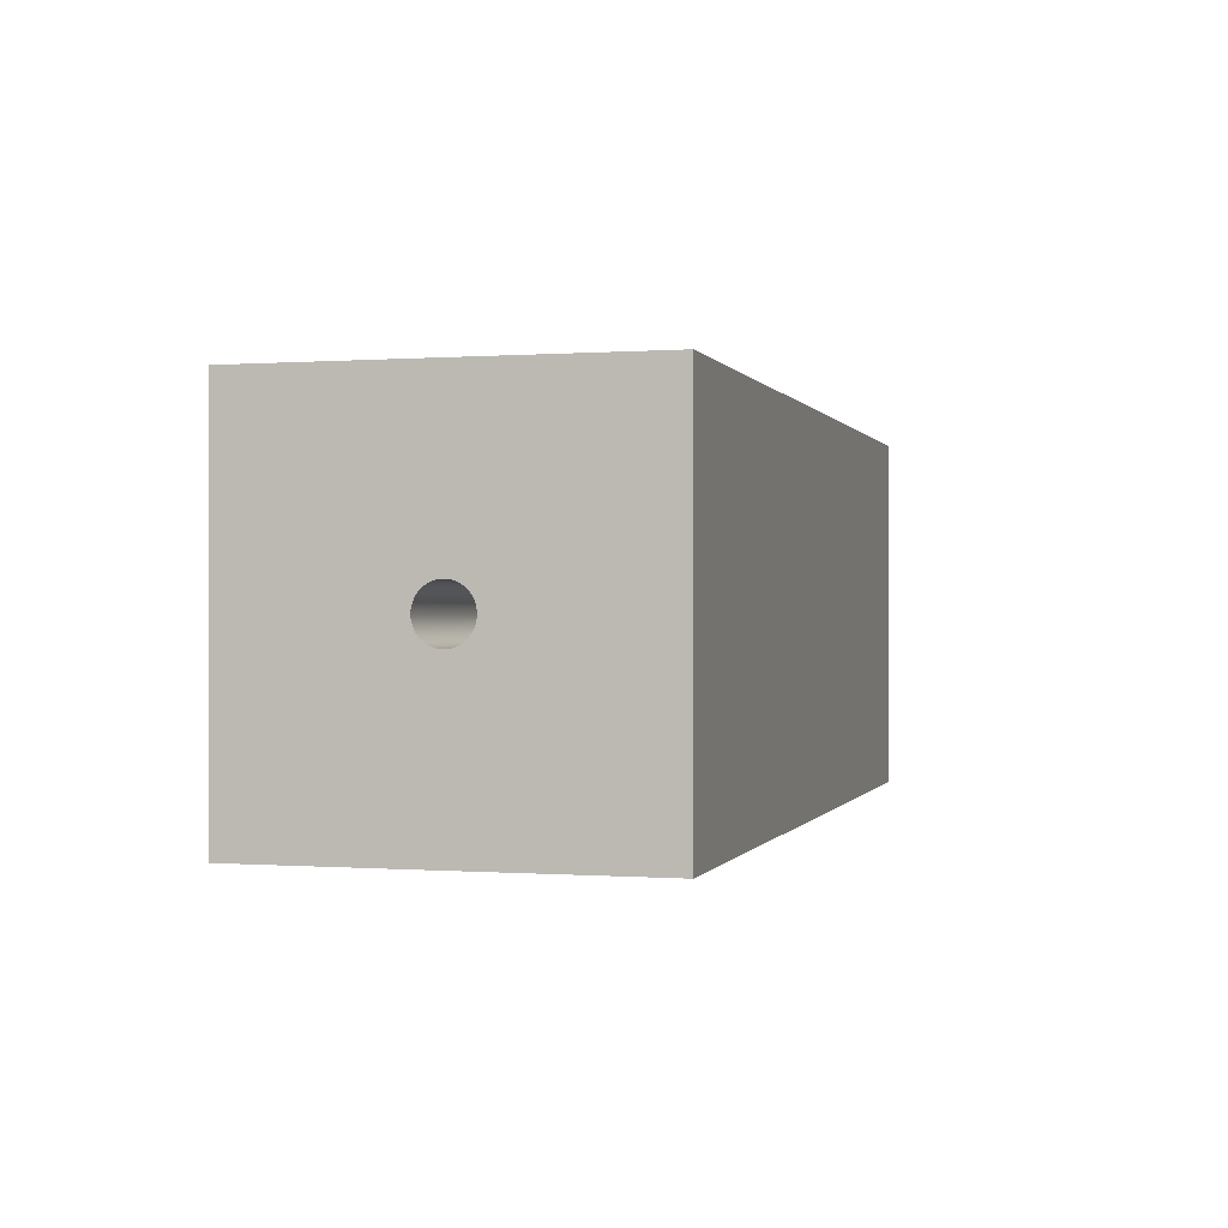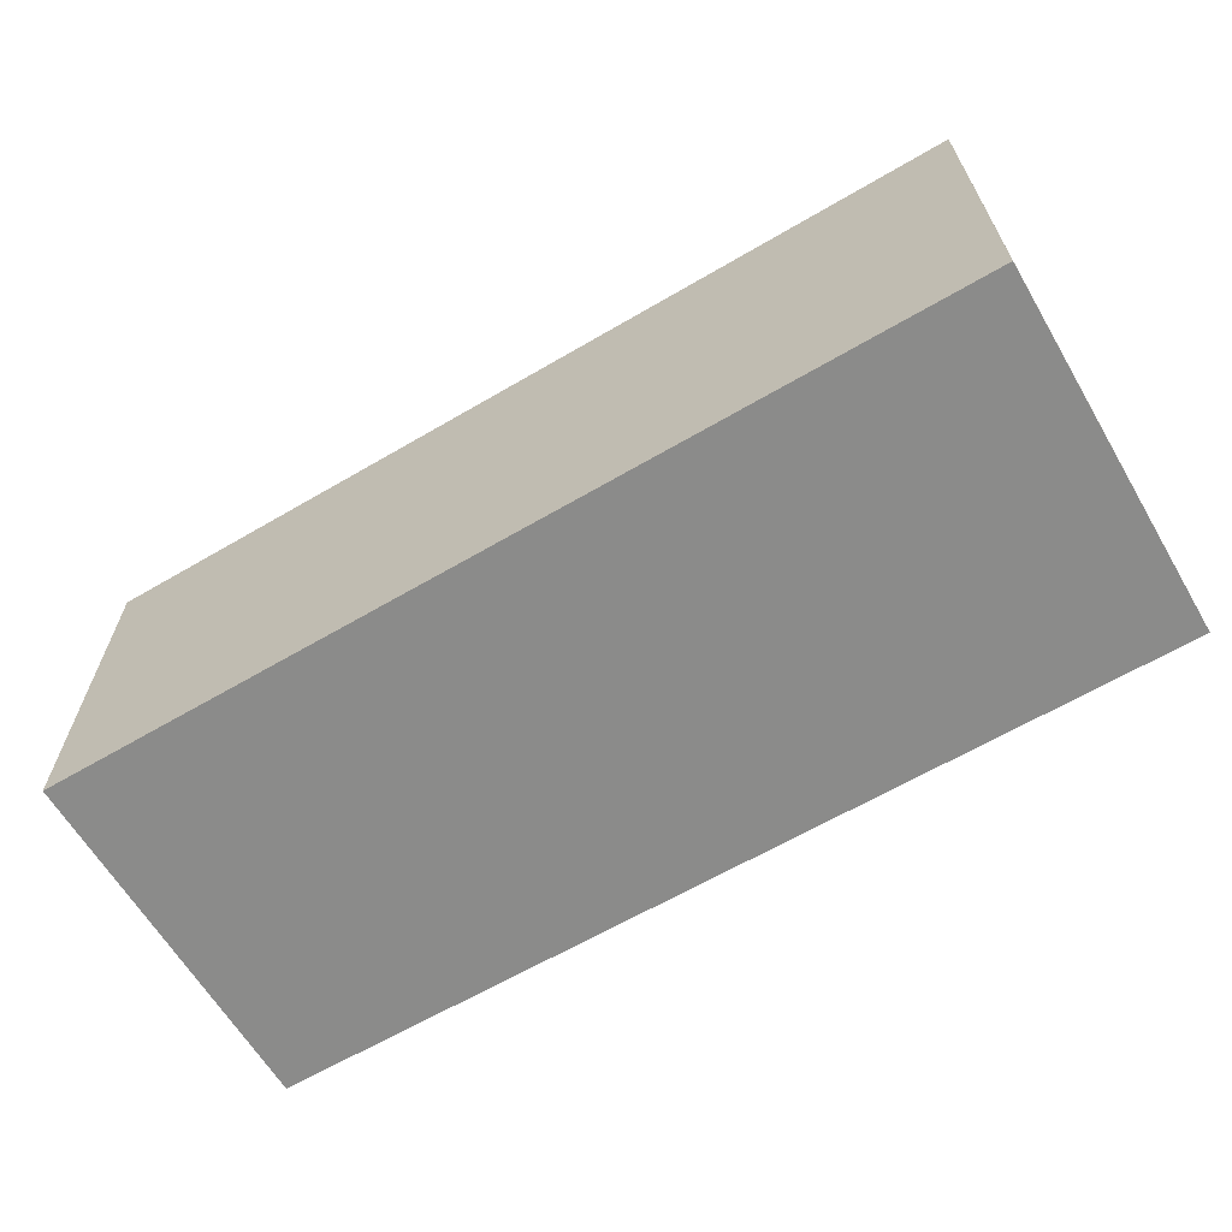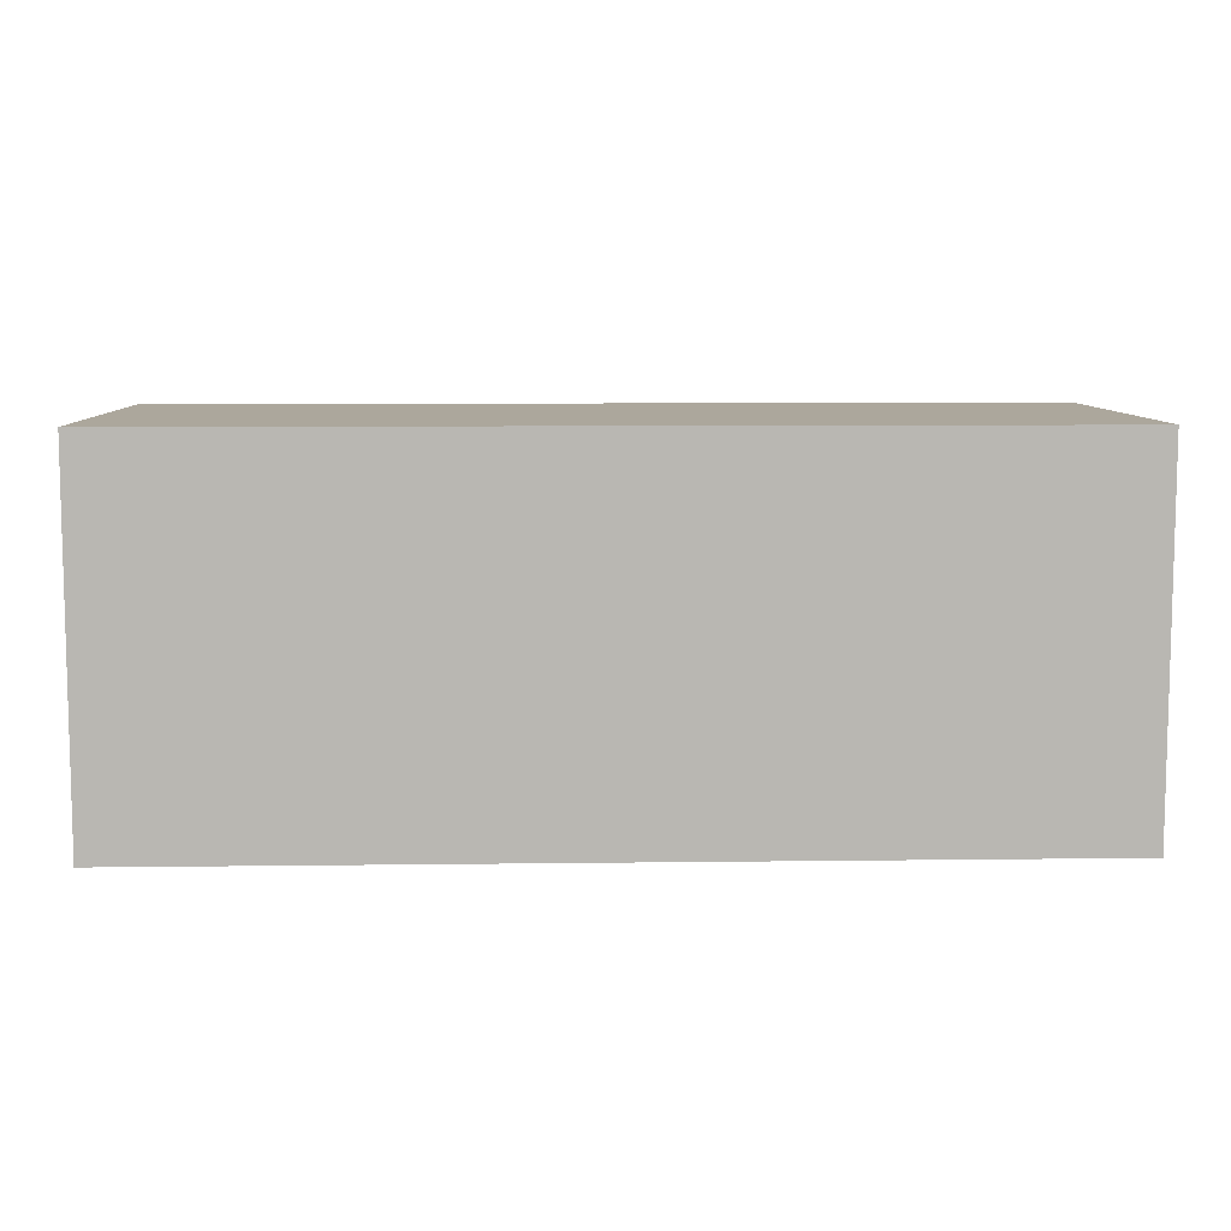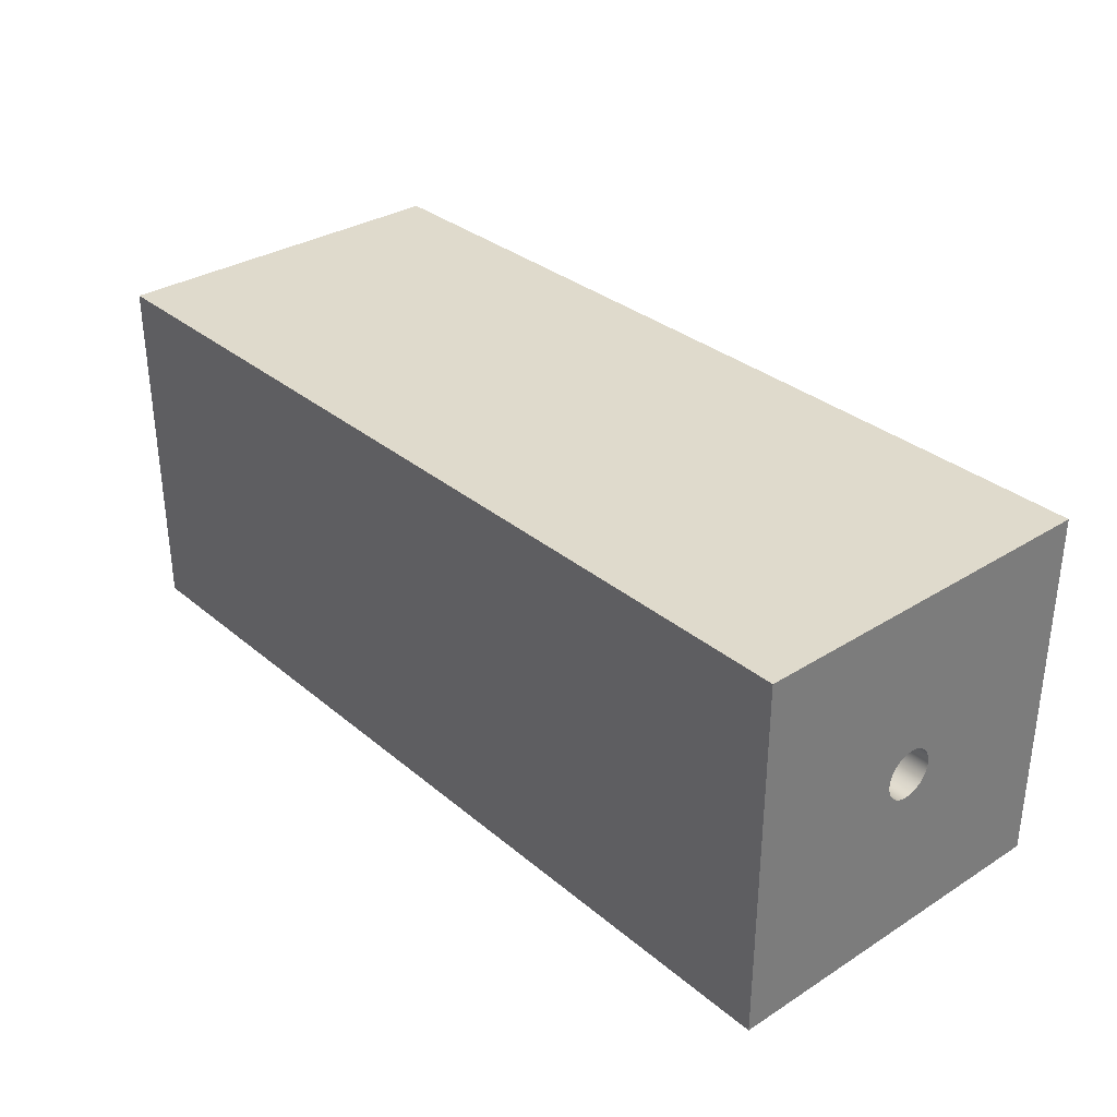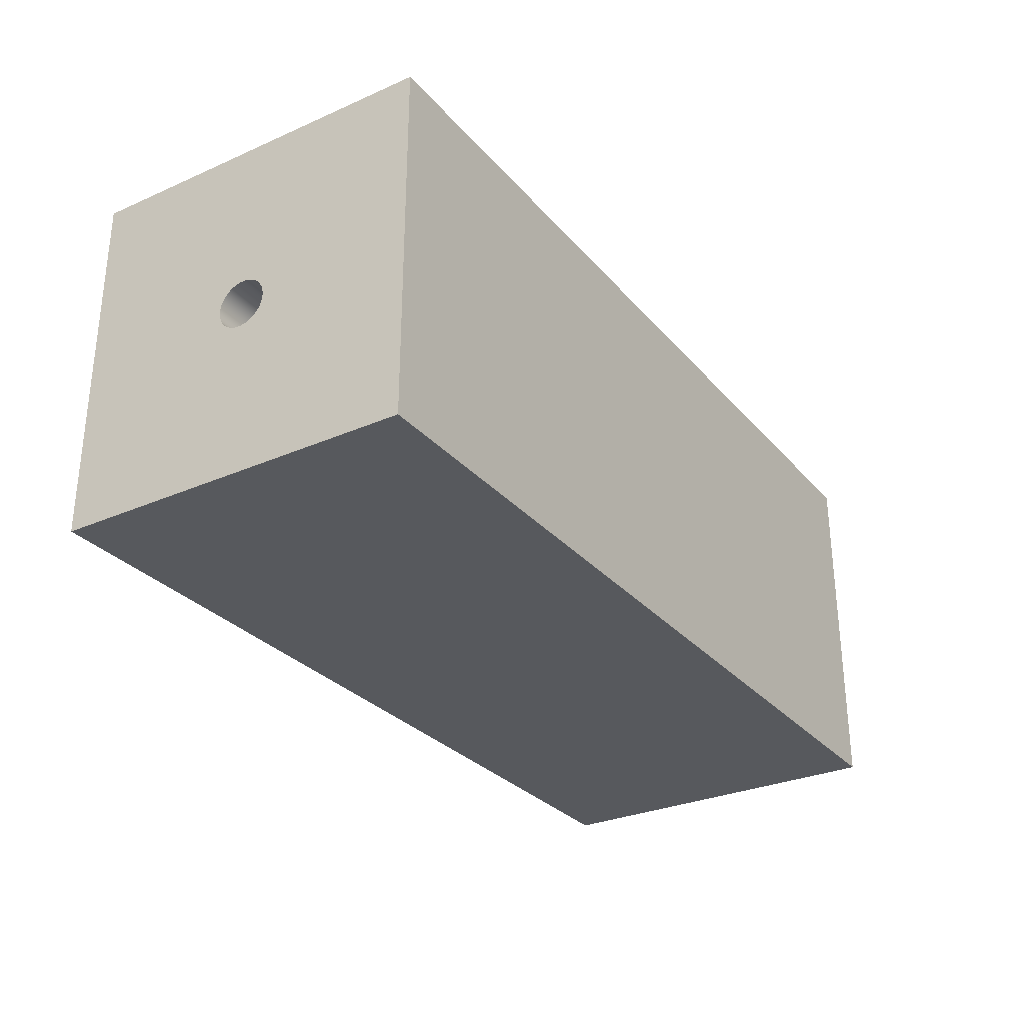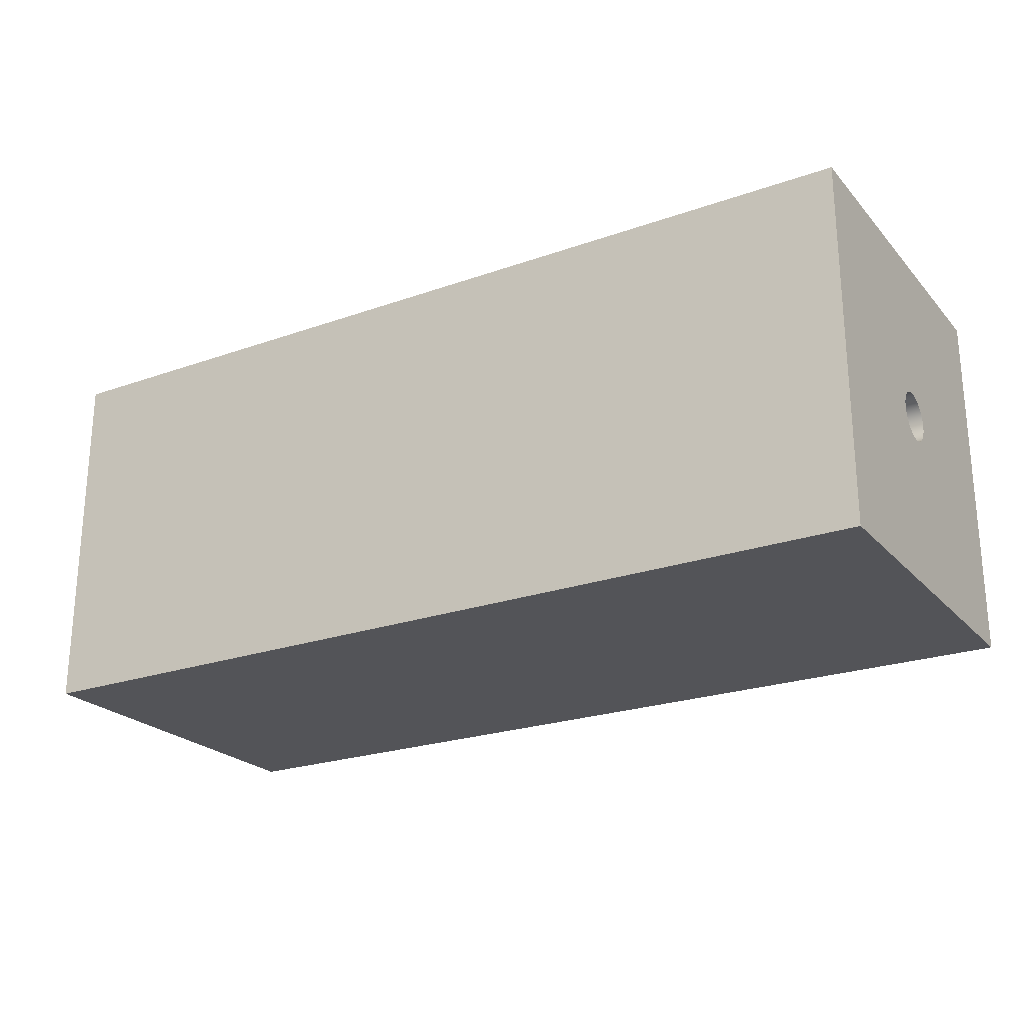
<metadata>
{"format":"obj","ext":"obj","renderer":"f3d","projection":"perspective","resolution":1024,"background":"white","views":[{"elev":0.0,"azim":105.4,"up":"+Y"},{"elev":-63.7,"azim":-149.4,"up":"+Y"},{"elev":8.3,"azim":178.0,"up":"+Y"},{"elev":32.5,"azim":48.9,"up":"+Z"},{"elev":-29.6,"azim":122.7,"up":"+Z"},{"elev":-23.5,"azim":30.7,"up":"+Z"}]}
</metadata>
<code>
o 2
v 2 0 -0.055
v 0 0 -0.055
v 0 -0.006446 -0.05461
v 2 0.006446 -0.05461
v 0 0.006446 -0.05461
v 0 0 -0.055
v 2 0 -0.055
v 2 -0.006446 -0.05461
v 0 -0.0127 -0.05351
v 2 -0.0127 -0.05351
v 0 -0.0188 -0.05168
v 2 -0.0188 -0.05168
v 0 -0.0247 -0.04914
v 2 -0.0247 -0.04914
v 0 -0.03021 -0.04596
v 2 -0.03021 -0.04596
v 0 -0.03536 -0.04212
v 2 -0.03536 -0.04212
v 0 -0.04 -0.03775
v 2 -0.04 -0.03775
v 0 -0.04412 -0.03284
v 2 -0.04412 -0.03284
v 0 -0.04763 -0.0275
v 2 -0.04763 -0.0275
v 0 -0.05049 -0.02179
v 2 -0.05049 -0.02179
v 0 -0.05269 -0.01576
v 2 -0.05269 -0.01576
v 0 -0.05416 -0.009562
v 2 -0.05416 -0.009562
v 0 -0.05491 -0.003182
v 2 -0.05491 -0.003182
v 0 -0.05491 0.003182
v 2 -0.05491 0.003182
v 0 -0.05416 0.009562
v 2 -0.05416 0.009562
v 0 -0.05269 0.01576
v 2 -0.05269 0.01576
v 0 -0.05049 0.02179
v 2 -0.05049 0.02179
v 0 -0.04763 0.0275
v 2 -0.04763 0.0275
v 0 -0.04412 0.03284
v 2 -0.04412 0.03284
v 0 -0.04 0.03775
v 2 -0.04 0.03775
v 0 -0.03536 0.04212
v 2 -0.03536 0.04212
v 0 -0.03021 0.04596
v 2 -0.03021 0.04596
v 0 -0.0247 0.04914
v 2 -0.0247 0.04914
v 0 -0.0188 0.05168
v 2 -0.0188 0.05168
v 0 -0.0127 0.05351
v 2 -0.0127 0.05351
v 0 -0.006446 0.05461
v 2 -0.006446 0.05461
v 0 -0 0.055
v 2 -0 0.055
v 0 -0 0.055
v 0 0.006446 0.05461
v 2 -0 0.055
v 2 0.006446 0.05461
v 0 0.0127 0.05351
v 2 0.0127 0.05351
v 0 0.0188 0.05168
v 2 0.0188 0.05168
v 0 0.0247 0.04914
v 2 0.0247 0.04914
v 0 0.03021 0.04596
v 2 0.03021 0.04596
v 0 0.03536 0.04212
v 2 0.03536 0.04212
v 0 0.04 0.03775
v 2 0.04 0.03775
v 0 0.04412 0.03284
v 2 0.04412 0.03284
v 0 0.04763 0.0275
v 2 0.04763 0.0275
v 0 0.05049 0.02179
v 2 0.05049 0.02179
v 0 0.05269 0.01576
v 2 0.05269 0.01576
v 0 0.05416 0.009562
v 2 0.05416 0.009562
v 0 0.05491 0.003182
v 2 0.05491 0.003182
v 0 0.05491 -0.003182
v 2 0.05491 -0.003182
v 0 0.05416 -0.009562
v 2 0.05416 -0.009562
v 0 0.05269 -0.01576
v 2 0.05269 -0.01576
v 0 0.05049 -0.02179
v 2 0.05049 -0.02179
v 0 0.04763 -0.0275
v 2 0.04763 -0.0275
v 0 0.04412 -0.03284
v 2 0.04412 -0.03284
v 0 0.04 -0.03775
v 2 0.04 -0.03775
v 0 0.03536 -0.04212
v 2 0.03536 -0.04212
v 0 0.03021 -0.04596
v 2 0.03021 -0.04596
v 0 0.0247 -0.04914
v 2 0.0247 -0.04914
v 0 0.0188 -0.05168
v 2 0.0188 -0.05168
v 0 0.0127 -0.05351
v 2 0.0127 -0.05351
f 1 2 3
f 4 5 6
f 4 6 7
f 8 3 9
f 8 1 3
f 10 9 11
f 8 9 10
f 12 11 13
f 10 11 12
f 14 13 15
f 12 13 14
f 16 15 17
f 14 15 16
f 18 17 19
f 16 17 18
f 20 19 21
f 18 19 20
f 22 21 23
f 20 21 22
f 24 23 25
f 22 23 24
f 26 25 27
f 24 25 26
f 28 27 29
f 26 27 28
f 30 29 31
f 28 29 30
f 32 31 33
f 30 31 32
f 34 33 35
f 32 33 34
f 36 35 37
f 34 35 36
f 38 37 39
f 36 37 38
f 40 39 41
f 38 39 40
f 42 41 43
f 40 41 42
f 44 43 45
f 42 43 44
f 46 45 47
f 44 45 46
f 48 47 49
f 46 47 48
f 50 49 51
f 48 49 50
f 52 51 53
f 50 51 52
f 54 53 55
f 52 53 54
f 56 55 57
f 54 55 56
f 58 57 59
f 56 57 58
f 60 61 62
f 58 59 63
f 64 62 65
f 60 62 64
f 66 65 67
f 64 65 66
f 68 67 69
f 66 67 68
f 70 69 71
f 68 69 70
f 72 71 73
f 70 71 72
f 74 73 75
f 72 73 74
f 76 75 77
f 74 75 76
f 78 77 79
f 76 77 78
f 80 79 81
f 78 79 80
f 82 81 83
f 80 81 82
f 84 83 85
f 82 83 84
f 86 85 87
f 84 85 86
f 88 87 89
f 86 87 88
f 90 89 91
f 88 89 90
f 92 91 93
f 90 91 92
f 94 93 95
f 92 93 94
f 96 95 97
f 94 95 96
f 98 97 99
f 96 97 98
f 100 99 101
f 98 99 100
f 102 101 103
f 100 101 102
f 104 103 105
f 102 103 104
f 106 105 107
f 104 105 106
f 108 107 109
f 106 107 108
f 110 109 111
f 108 109 110
f 112 111 5
f 110 111 112
f 112 5 4
o 3
v 2 -0.04412 -0.03284
v 2 -0.4 0.4
v 2 -0.4 -0.4
v 2 -0.03536 -0.04212
v 2 0.4 -0.4
v 2 -0.04 -0.03775
v 2 0.03536 0.04212
v 2 0.4 0.4
v 2 0.03021 0.04596
v 2 0.0247 0.04914
v 2 0.0188 0.05168
v 2 0.0127 0.05351
v 2 0.006446 0.05461
v 2 -0 0.055
v 2 -0.006446 0.05461
v 2 -0.0127 0.05351
v 2 -0.0188 0.05168
v 2 -0.0247 0.04914
v 2 -0.03021 0.04596
v 2 -0.03536 0.04212
v 2 -0.04 0.03775
v 2 -0.04412 0.03284
v 2 -0.04763 0.0275
v 2 -0.05049 0.02179
v 2 -0.05269 0.01576
v 2 -0.05416 0.009562
v 2 -0.05491 0.003182
v 2 -0.05491 -0.003182
v 2 -0.05416 -0.009562
v 2 -0.05269 -0.01576
v 2 -0.05049 -0.02179
v 2 -0.04763 -0.0275
v 2 0.04412 0.03284
v 2 0.04 0.03775
v 2 0.006446 -0.05461
v 2 0 -0.055
v 2 -0.006446 -0.05461
v 2 0.0127 -0.05351
v 2 0.0188 -0.05168
v 2 0.0247 -0.04914
v 2 0.03021 -0.04596
v 2 0.03536 -0.04212
v 2 0.04 -0.03775
v 2 0.04412 -0.03284
v 2 0.04763 -0.0275
v 2 0.05049 -0.02179
v 2 0.05269 -0.01576
v 2 0.05416 -0.009562
v 2 0.05491 -0.003182
v 2 0.05491 0.003182
v 2 0.05416 0.009562
v 2 0.05269 0.01576
v 2 0.05049 0.02179
v 2 0.04763 0.0275
v 2 -0.03021 -0.04596
v 2 -0.0247 -0.04914
v 2 -0.0188 -0.05168
v 2 -0.0127 -0.05351
f 113 114 115
f 116 115 117
f 118 113 115
f 116 118 115
f 119 120 114
f 121 119 114
f 122 121 114
f 123 122 114
f 124 123 114
f 125 124 114
f 126 125 114
f 127 126 114
f 128 127 114
f 129 128 114
f 130 129 114
f 131 130 114
f 132 131 114
f 133 132 114
f 134 133 114
f 135 134 114
f 136 135 114
f 137 136 114
f 138 137 114
f 139 138 114
f 140 139 114
f 141 140 114
f 142 141 114
f 143 142 114
f 144 143 114
f 113 144 114
f 145 117 120
f 146 145 120
f 119 146 120
f 147 148 117
f 149 117 148
f 150 147 117
f 151 150 117
f 152 151 117
f 153 152 117
f 154 153 117
f 155 154 117
f 156 155 117
f 157 156 117
f 158 157 117
f 159 158 117
f 160 159 117
f 161 160 117
f 162 161 117
f 163 162 117
f 164 163 117
f 165 164 117
f 166 165 117
f 145 166 117
f 167 116 117
f 168 167 117
f 169 168 117
f 170 169 117
f 149 170 117
o 1
v 0 0.03536 -0.04212
v 0 0.4 -0.4
v 0 -0.4 -0.4
v 2 0.4 -0.4
v 0 -0.4 -0.4
v 0 0.4 -0.4
v 0 -0.04412 0.03284
v 0 -0.4 0.4
v 2 -0.4 -0.4
v 0 -0.4 0.4
v 0 -0.4 -0.4
v 0 -0.006446 -0.05461
v 0 0 -0.055
v 0 0.006446 -0.05461
v 0 -0.0127 -0.05351
v 0 -0.0188 -0.05168
v 0 -0.0247 -0.04914
v 0 -0.03021 -0.04596
v 0 -0.03536 -0.04212
v 0 -0.04 -0.03775
v 0 -0.04412 -0.03284
v 0 -0.04763 -0.0275
v 0 -0.05049 -0.02179
v 0 -0.05269 -0.01576
v 0 -0.05416 -0.009562
v 0 -0.05491 -0.003182
v 0 -0.05491 0.003182
v 0 -0.05416 0.009562
v 0 -0.05269 0.01576
v 0 -0.05049 0.02179
v 0 -0.04763 0.0275
v 0 0.03021 -0.04596
v 0 0.0247 -0.04914
v 0 0.0188 -0.05168
v 0 0.0127 -0.05351
v 2 -0.4 -0.4
v 0 0.04412 -0.03284
v 0 0.4 0.4
v 2 0.4 0.4
v 0 0.4 -0.4
v 0 0.4 0.4
v 0 0.04 -0.03775
v 2 0.4 -0.4
v 0 -0.03536 0.04212
v 2 -0.4 0.4
v 0 0.4 0.4
v 0 -0.4 0.4
v 0 -0.03021 0.04596
v 0 -0.0247 0.04914
v 0 -0.0188 0.05168
v 0 -0.0127 0.05351
v 0 -0.006446 0.05461
v 0 -0 0.055
v 0 0.006446 0.05461
v 0 0.0127 0.05351
v 0 0.0188 0.05168
v 0 0.0247 0.04914
v 0 0.03021 0.04596
v 0 0.03536 0.04212
v 0 0.04 0.03775
v 0 0.04412 0.03284
v 0 0.04763 0.0275
v 0 0.05049 0.02179
v 0 0.05269 0.01576
v 0 0.05416 0.009562
v 0 0.05491 0.003182
v 0 0.05491 -0.003182
v 0 0.05416 -0.009562
v 0 0.05269 -0.01576
v 0 0.05049 -0.02179
v 0 0.04763 -0.0275
v 2 0.4 0.4
v 0 -0.04 0.03775
v 2 -0.4 0.4
f 171 172 173
f 174 175 176
f 177 173 178
f 179 180 181
f 182 183 173
f 184 173 183
f 185 182 173
f 186 185 173
f 187 186 173
f 188 187 173
f 189 188 173
f 190 189 173
f 191 190 173
f 192 191 173
f 193 192 173
f 194 193 173
f 195 194 173
f 196 195 173
f 197 196 173
f 198 197 173
f 199 198 173
f 200 199 173
f 201 200 173
f 177 201 173
f 202 171 173
f 203 202 173
f 204 203 173
f 205 204 173
f 184 205 173
f 174 206 175
f 207 208 172
f 209 210 211
f 212 207 172
f 171 212 172
f 213 210 209
f 214 178 208
f 215 216 217
f 218 214 208
f 219 218 208
f 220 219 208
f 221 220 208
f 222 221 208
f 223 222 208
f 224 223 208
f 225 224 208
f 226 225 208
f 227 226 208
f 228 227 208
f 229 228 208
f 230 229 208
f 231 230 208
f 232 231 208
f 233 232 208
f 234 233 208
f 235 234 208
f 236 235 208
f 237 236 208
f 238 237 208
f 239 238 208
f 240 239 208
f 241 240 208
f 207 241 208
f 242 216 215
f 243 177 178
f 214 243 178
f 244 180 179

</code>
